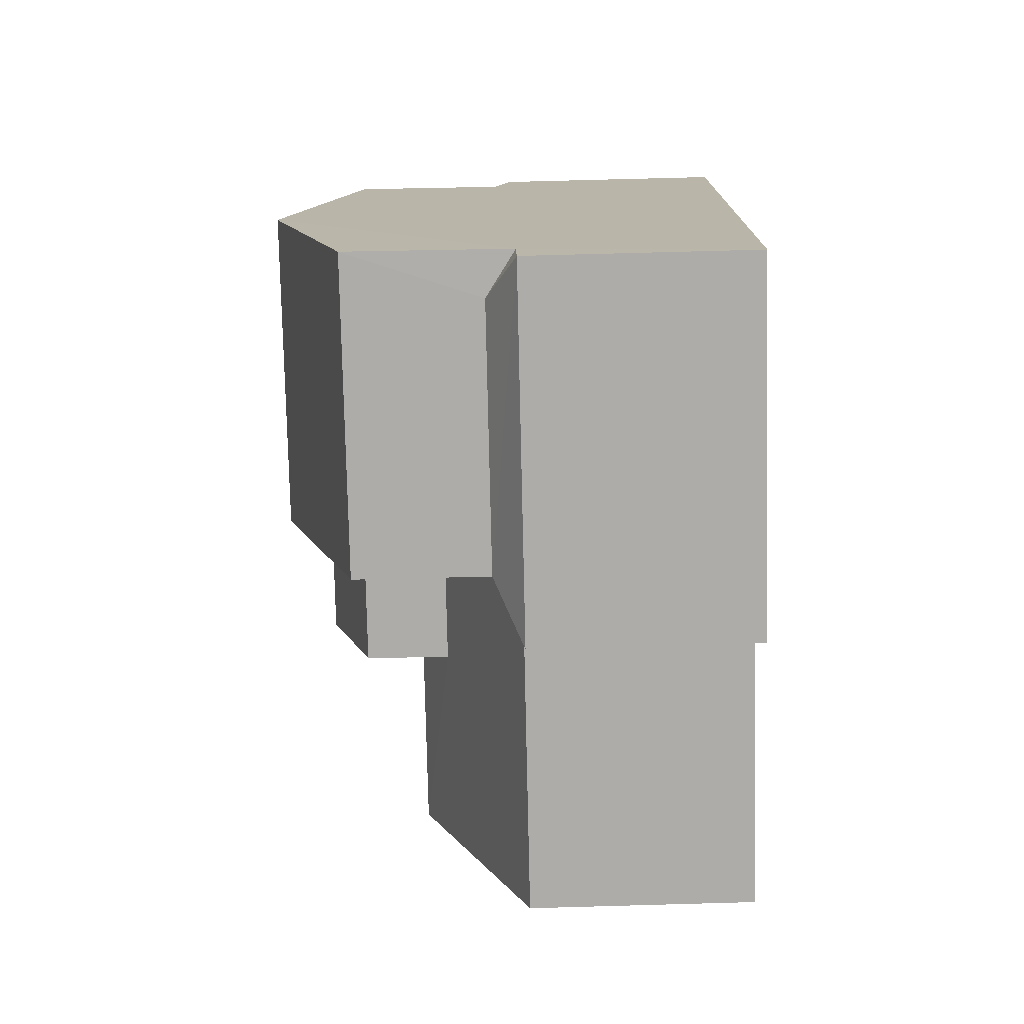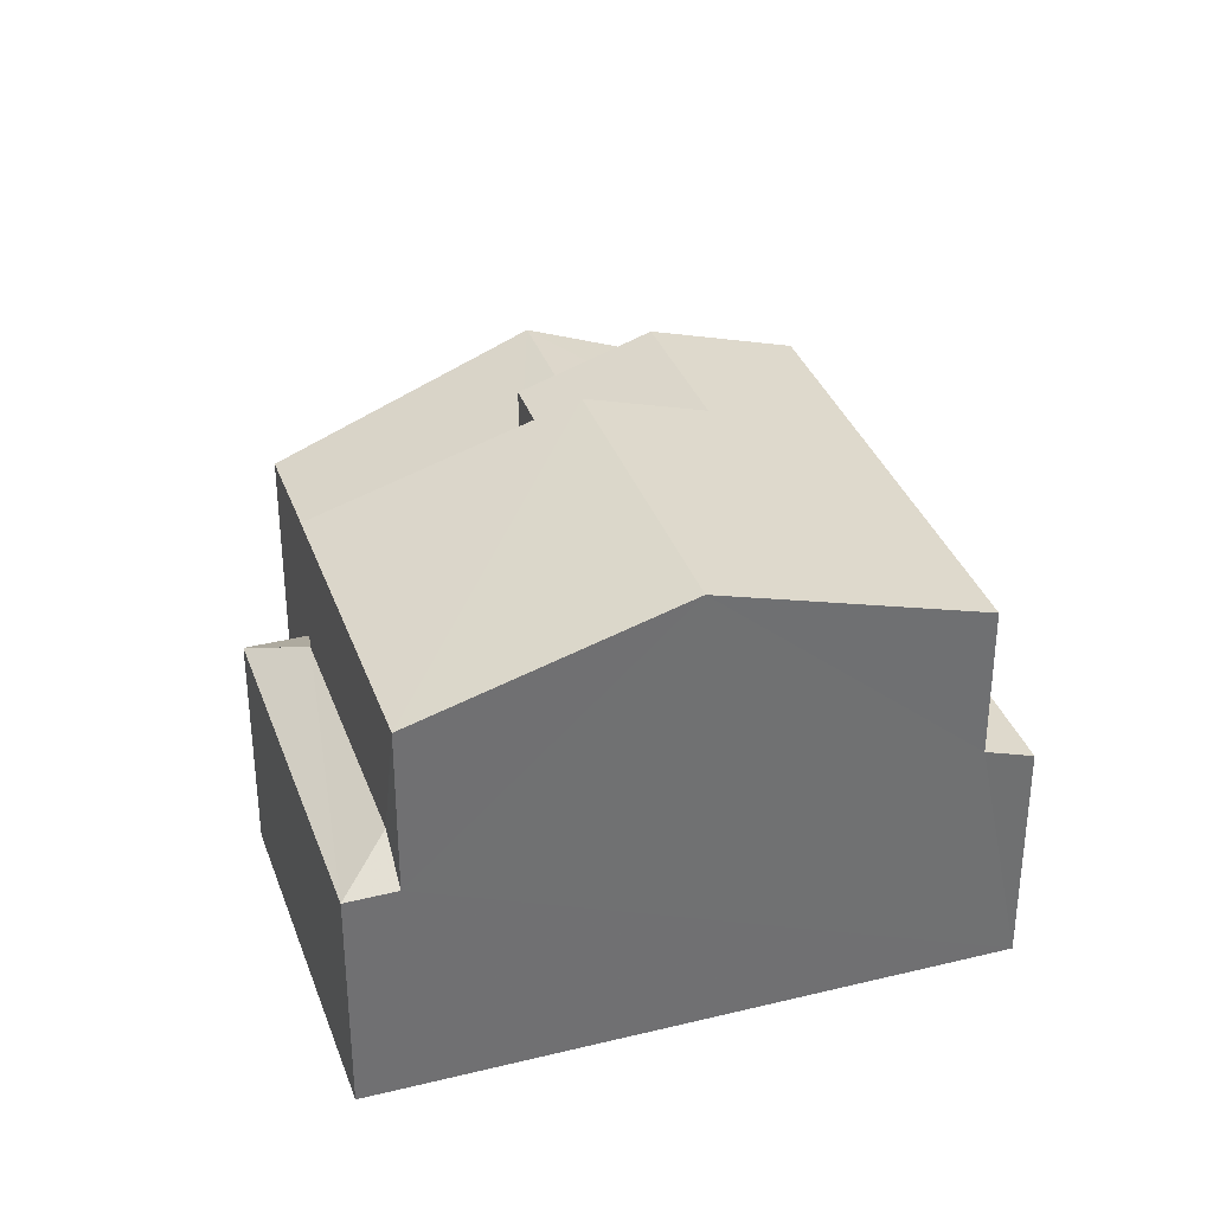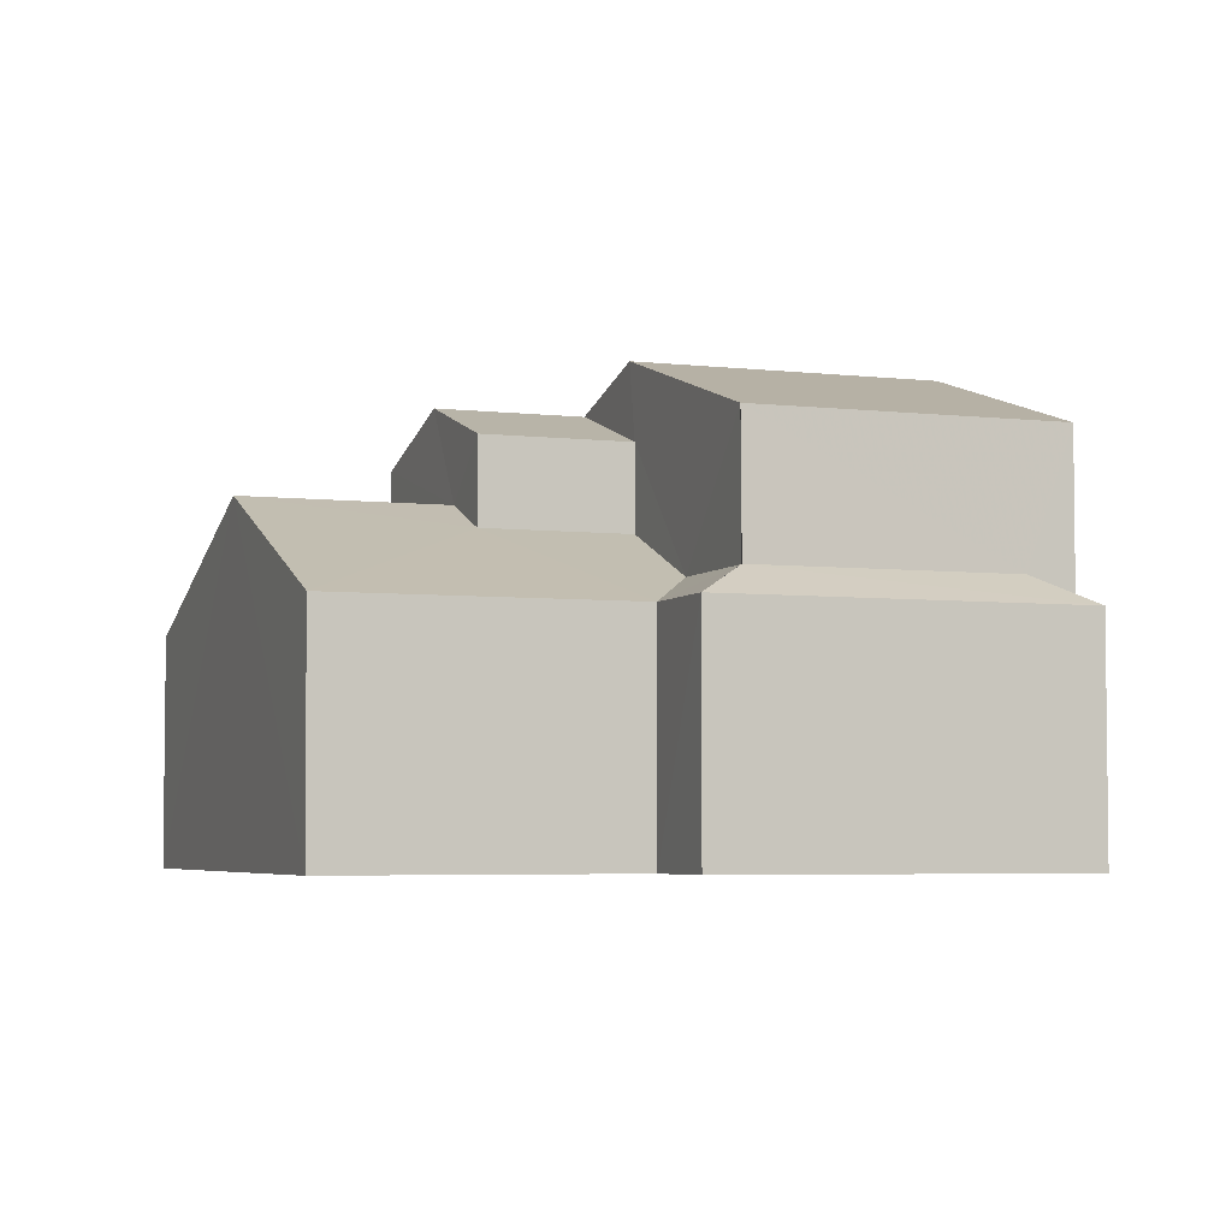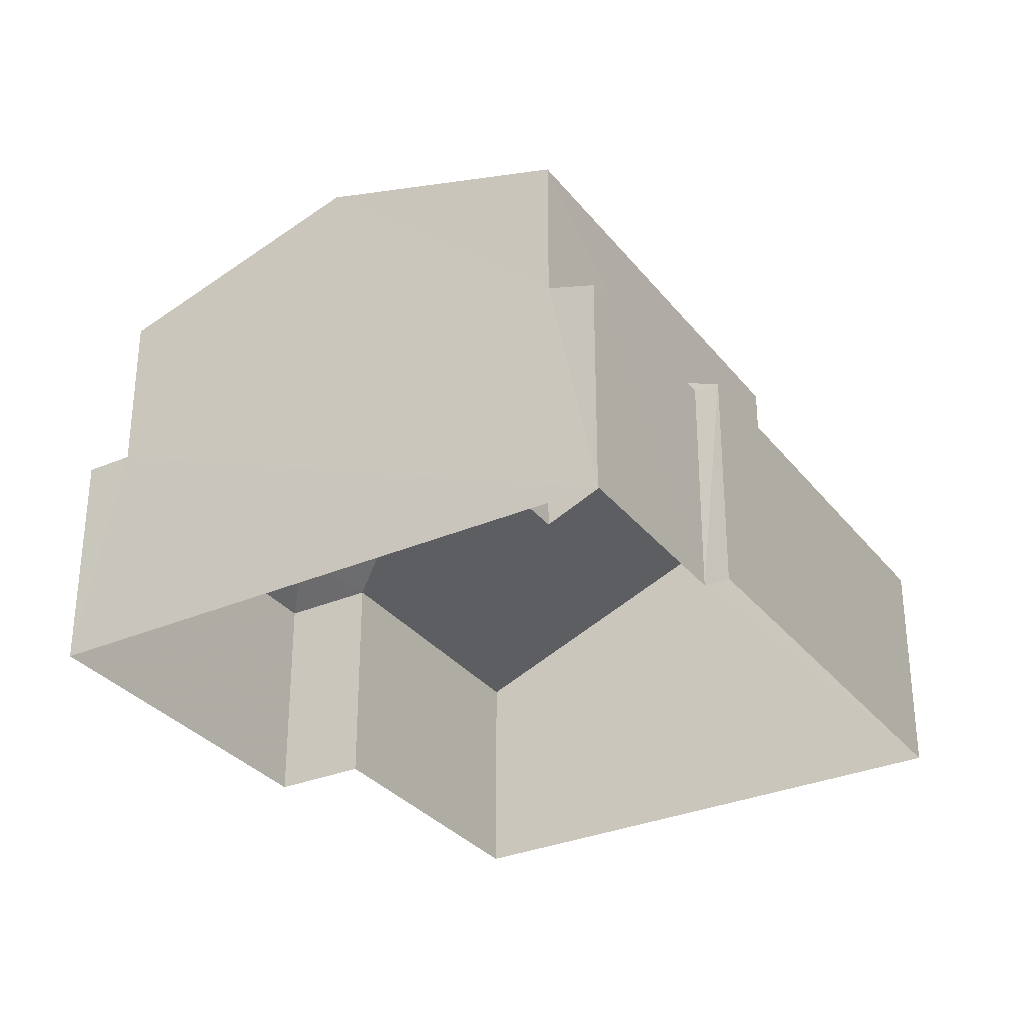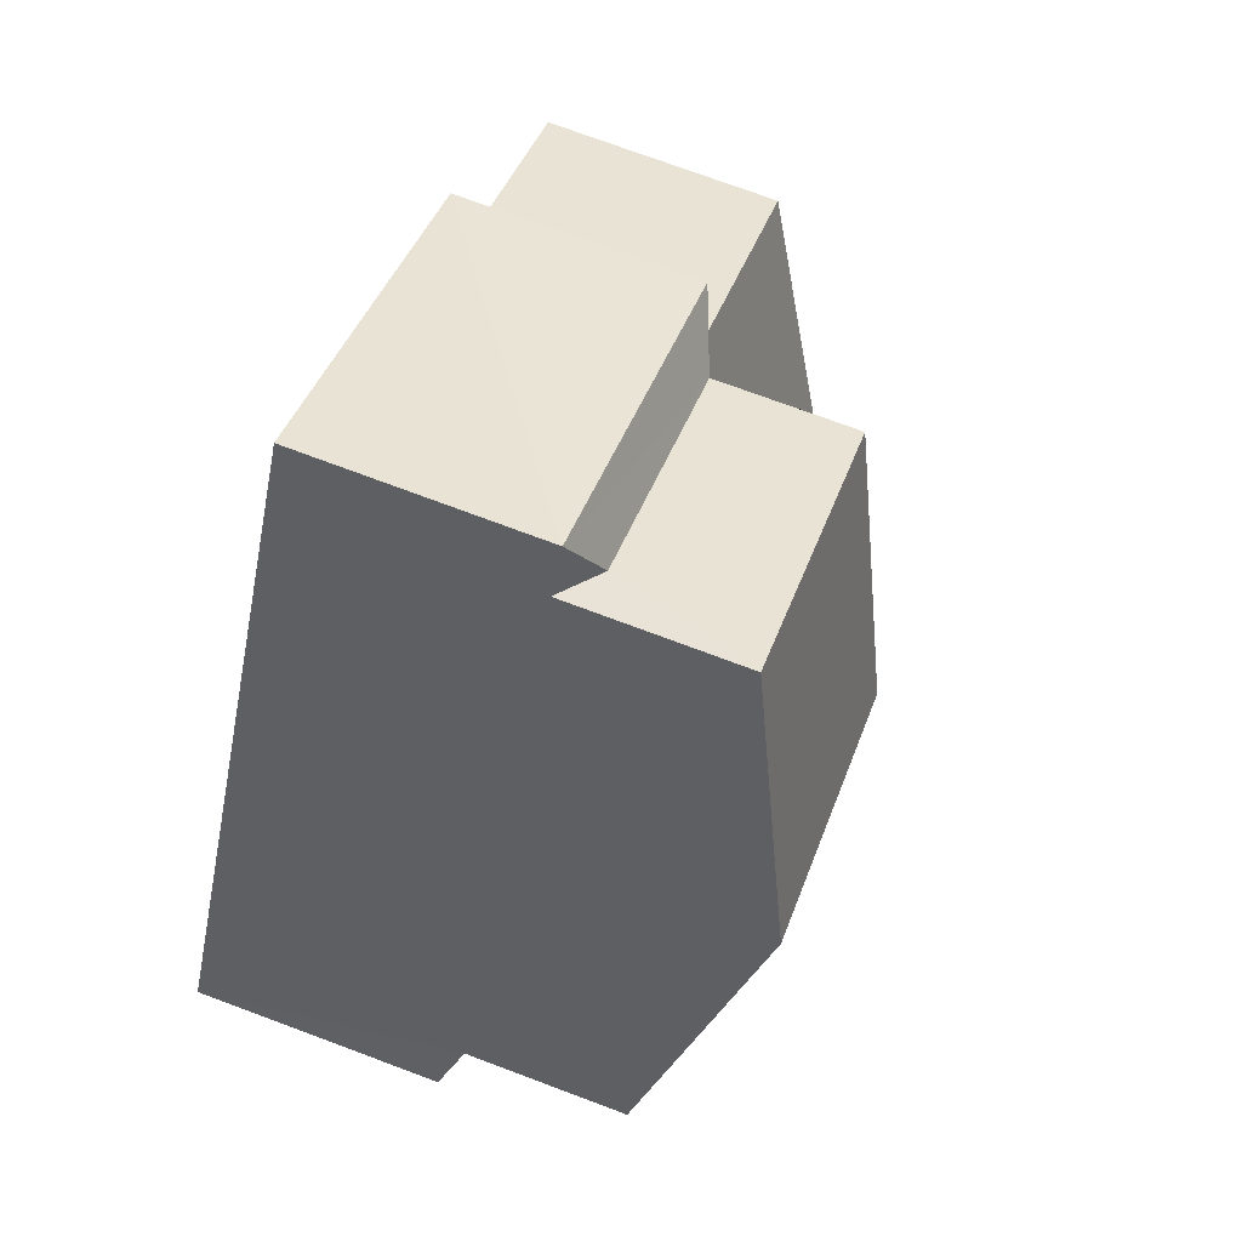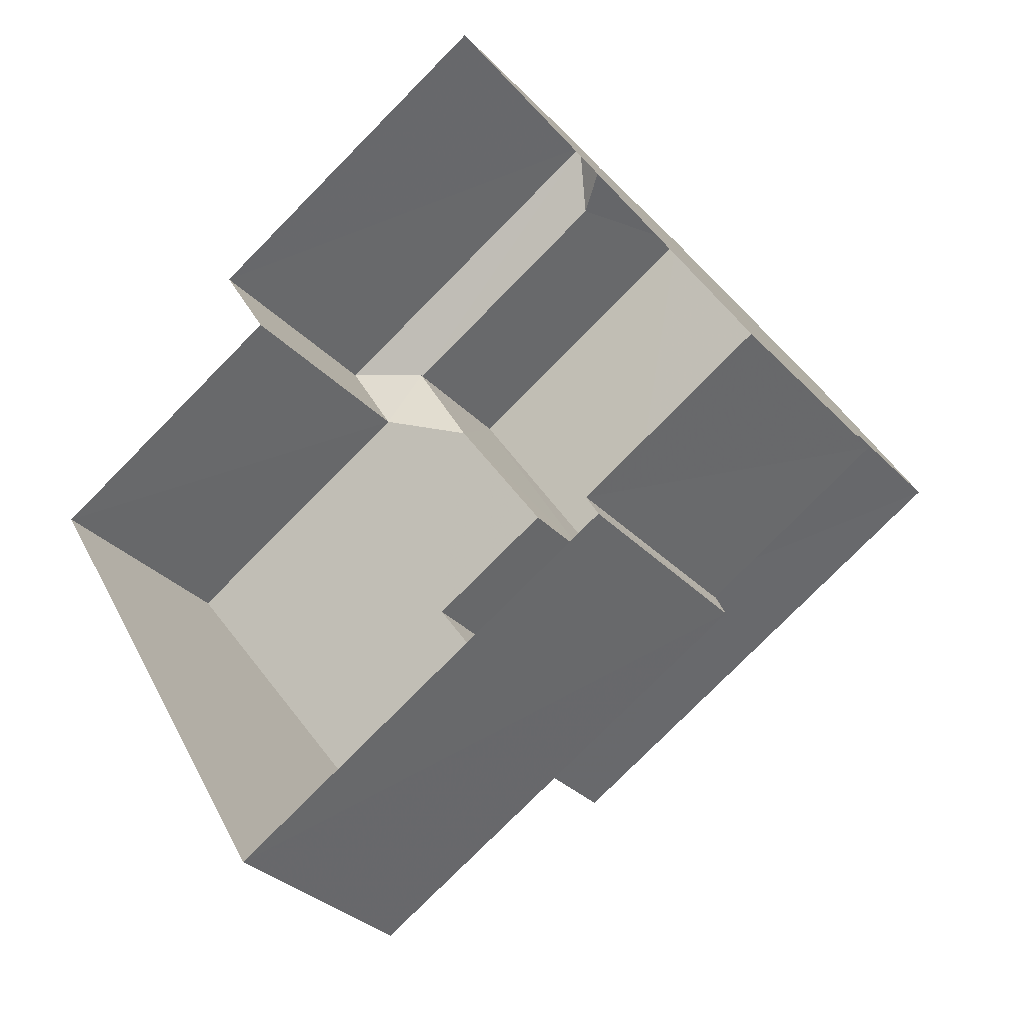
<metadata>
{"format":"obj","ext":"obj","renderer":"f3d","projection":"perspective","resolution":1024,"background":"white","views":[{"elev":72.5,"azim":88.5,"up":"+Y"},{"elev":35.5,"azim":-139.4,"up":"+Z"},{"elev":-4.5,"azim":128.4,"up":"+Z"},{"elev":-31.5,"azim":-89.6,"up":"+Z"},{"elev":71.6,"azim":-69.2,"up":"+Y"},{"elev":-31.5,"azim":-145.0,"up":"+Y"}]}
</metadata>
<code>
v -3.119e+05 4.293e+04 19.11
v -3.119e+05 4.292e+04 19.1
v -3.119e+05 4.293e+04 19.11
v -3.119e+05 4.292e+04 19.1
v -3.119e+05 4.292e+04 19.1
v -3.119e+05 4.292e+04 19.1
v -3.119e+05 4.291e+04 19.1
v -3.119e+05 4.292e+04 19.1
v -3.119e+05 4.292e+04 23.14
v -3.119e+05 4.292e+04 23.43
v -3.119e+05 4.292e+04 23.13
v -3.119e+05 4.292e+04 23.43
v -3.119e+05 4.292e+04 25.06
v -3.119e+05 4.292e+04 25.06
v -3.119e+05 4.292e+04 24.56
v -3.119e+05 4.292e+04 23.14
v -3.119e+05 4.292e+04 24.56
v -3.119e+05 4.292e+04 23.66
v -3.119e+05 4.292e+04 23.14
v -3.119e+05 4.292e+04 27.44
v -3.119e+05 4.292e+04 26.07
v -3.119e+05 4.293e+04 26.07
v -3.119e+05 4.292e+04 27.44
v -3.119e+05 4.292e+04 23.65
v -3.119e+05 4.291e+04 23.13
v -3.119e+05 4.292e+04 23.14
v -3.119e+05 4.292e+04 23.65
v -3.119e+05 4.292e+04 26.07
v -3.119e+05 4.292e+04 26.82
v -3.119e+05 4.292e+04 26.82
v -3.119e+05 4.292e+04 26.07
v -3.119e+05 4.292e+04 26.07
v -3.119e+05 4.292e+04 26.07
v -3.119e+05 4.292e+04 23.67
v -3.119e+05 4.293e+04 23.14
v -3.119e+05 4.293e+04 23.67
v -3.119e+05 4.293e+04 23.14
v -3.119e+05 4.292e+04 23.66
v -3.119e+05 4.293e+04 23.14
f 1 2 3
f 4 3 5
f 2 6 7
f 8 5 7
f 3 2 5
f 5 2 7
f 9 10 11
f 9 12 10
f 13 14 15
f 14 16 15
f 17 15 18
f 15 16 19
f 18 15 19
f 20 21 22
f 23 20 22
f 13 24 14
f 14 24 25
f 25 24 26
f 24 27 26
f 28 29 30
f 28 30 31
f 30 23 31
f 30 20 23
f 30 29 32
f 33 30 32
f 34 35 36
f 34 37 35
f 38 19 37
f 37 34 38
f 18 19 38
f 39 36 35
f 12 27 10
f 10 27 31
f 31 27 28
f 27 24 28
f 35 1 3
f 35 37 1
f 37 2 1
f 37 19 2
f 5 11 4
f 5 9 11
f 33 17 18
f 18 38 21
f 30 33 20
f 33 21 20
f 33 18 21
f 26 7 25
f 26 8 7
f 28 24 13
f 28 13 29
f 13 32 29
f 13 15 32
f 33 32 15
f 17 33 15
f 34 21 38
f 39 22 36
f 36 21 34
f 36 22 21
f 39 3 4
f 35 3 39
f 4 11 10
f 22 39 23
f 23 10 31
f 39 4 10
f 39 10 23
f 25 7 14
f 7 6 14
f 6 16 14
f 8 26 5
f 9 27 12
f 5 26 9
f 9 26 27
f 19 6 2
f 19 16 6

</code>
